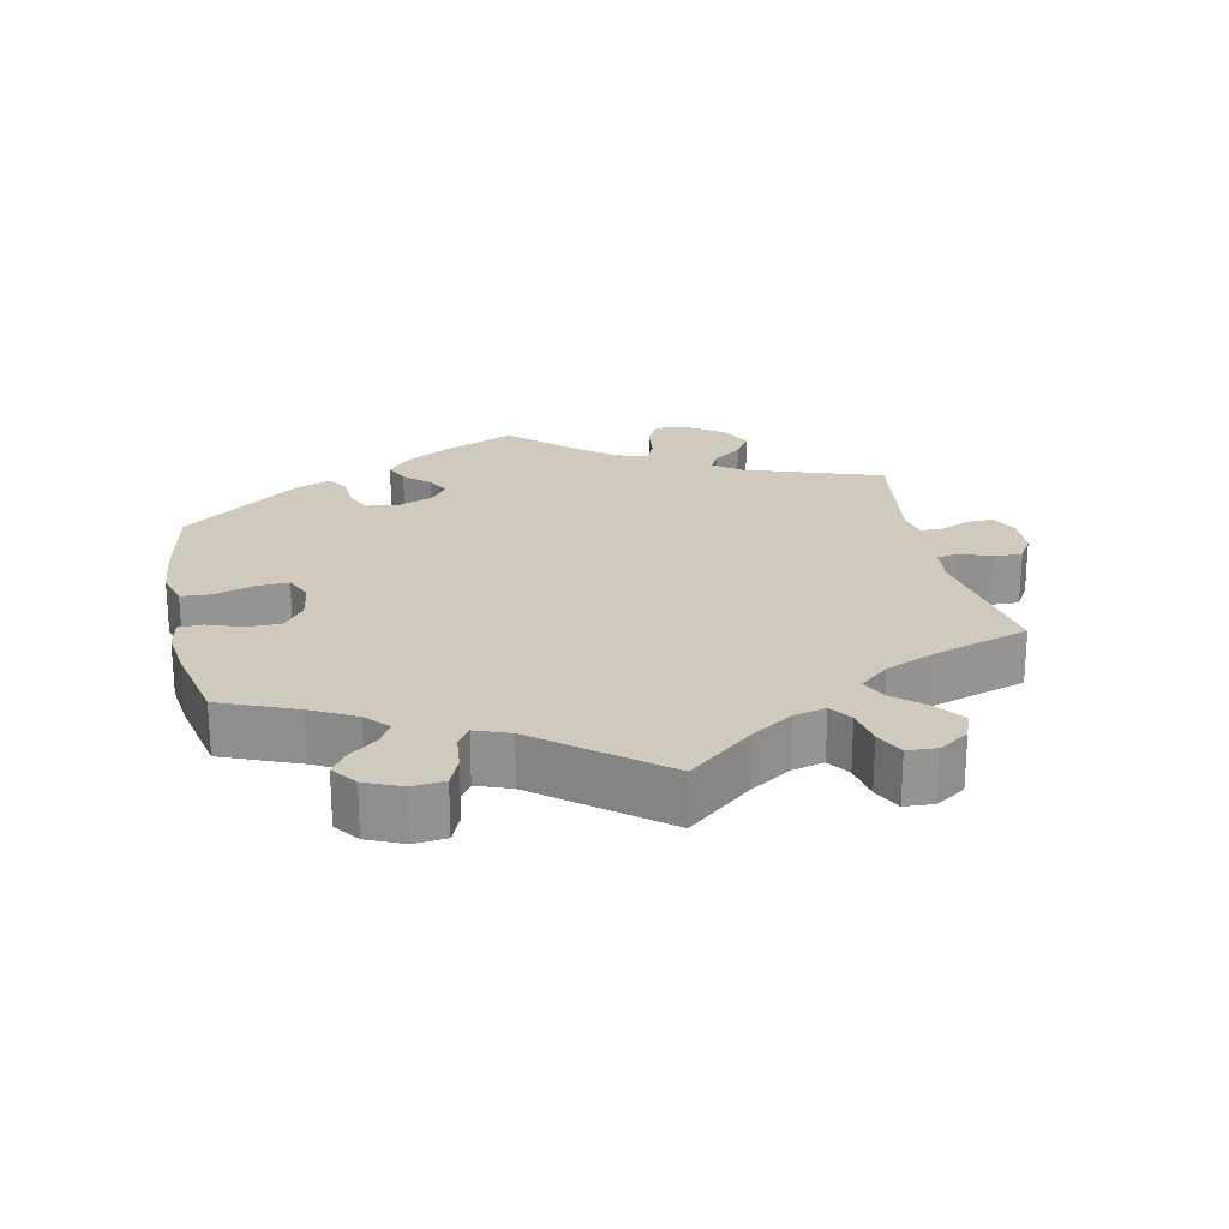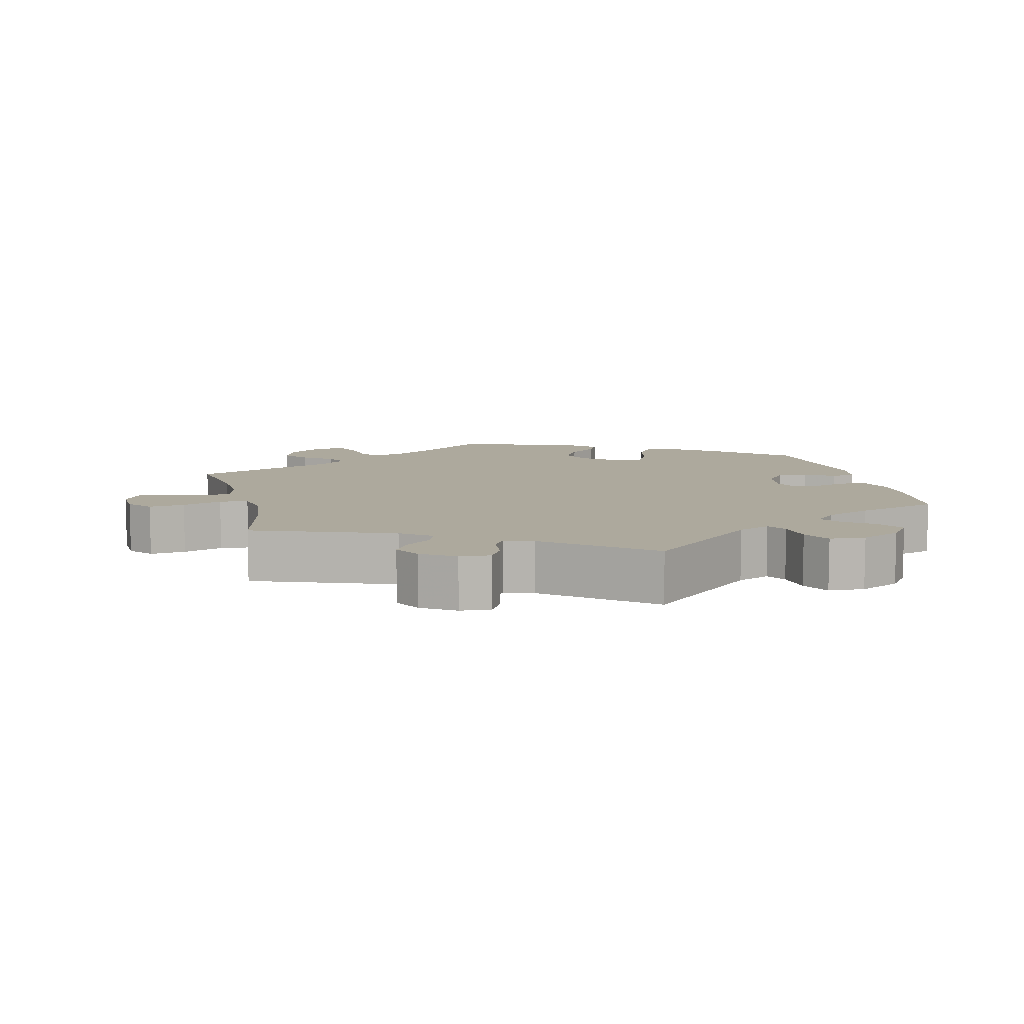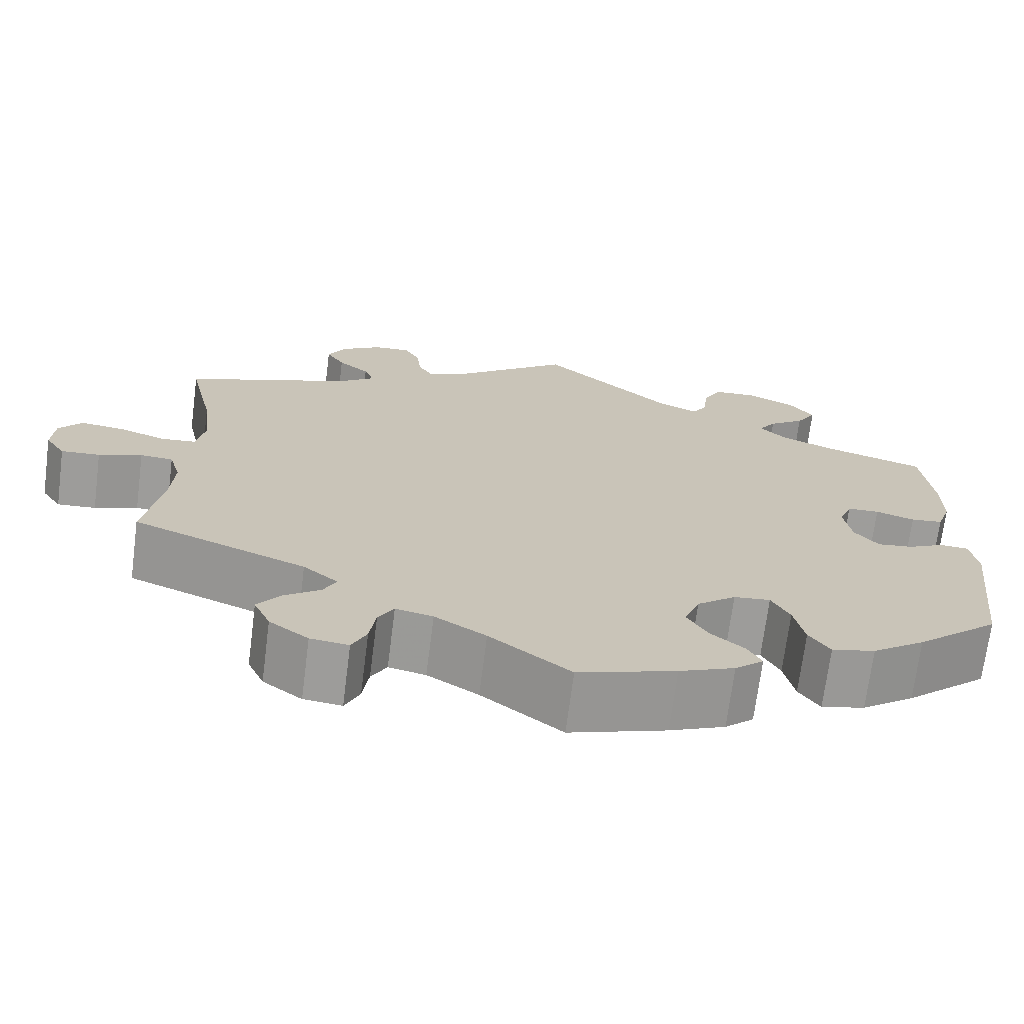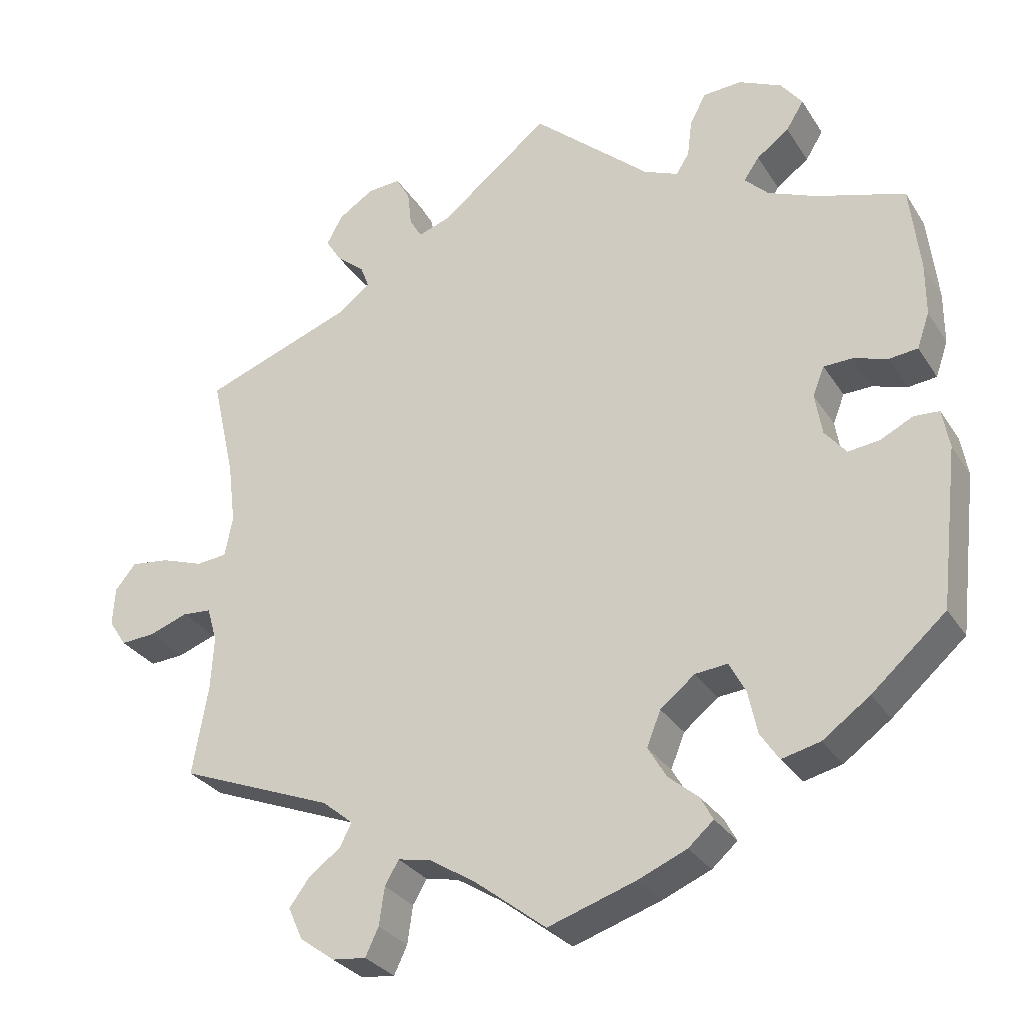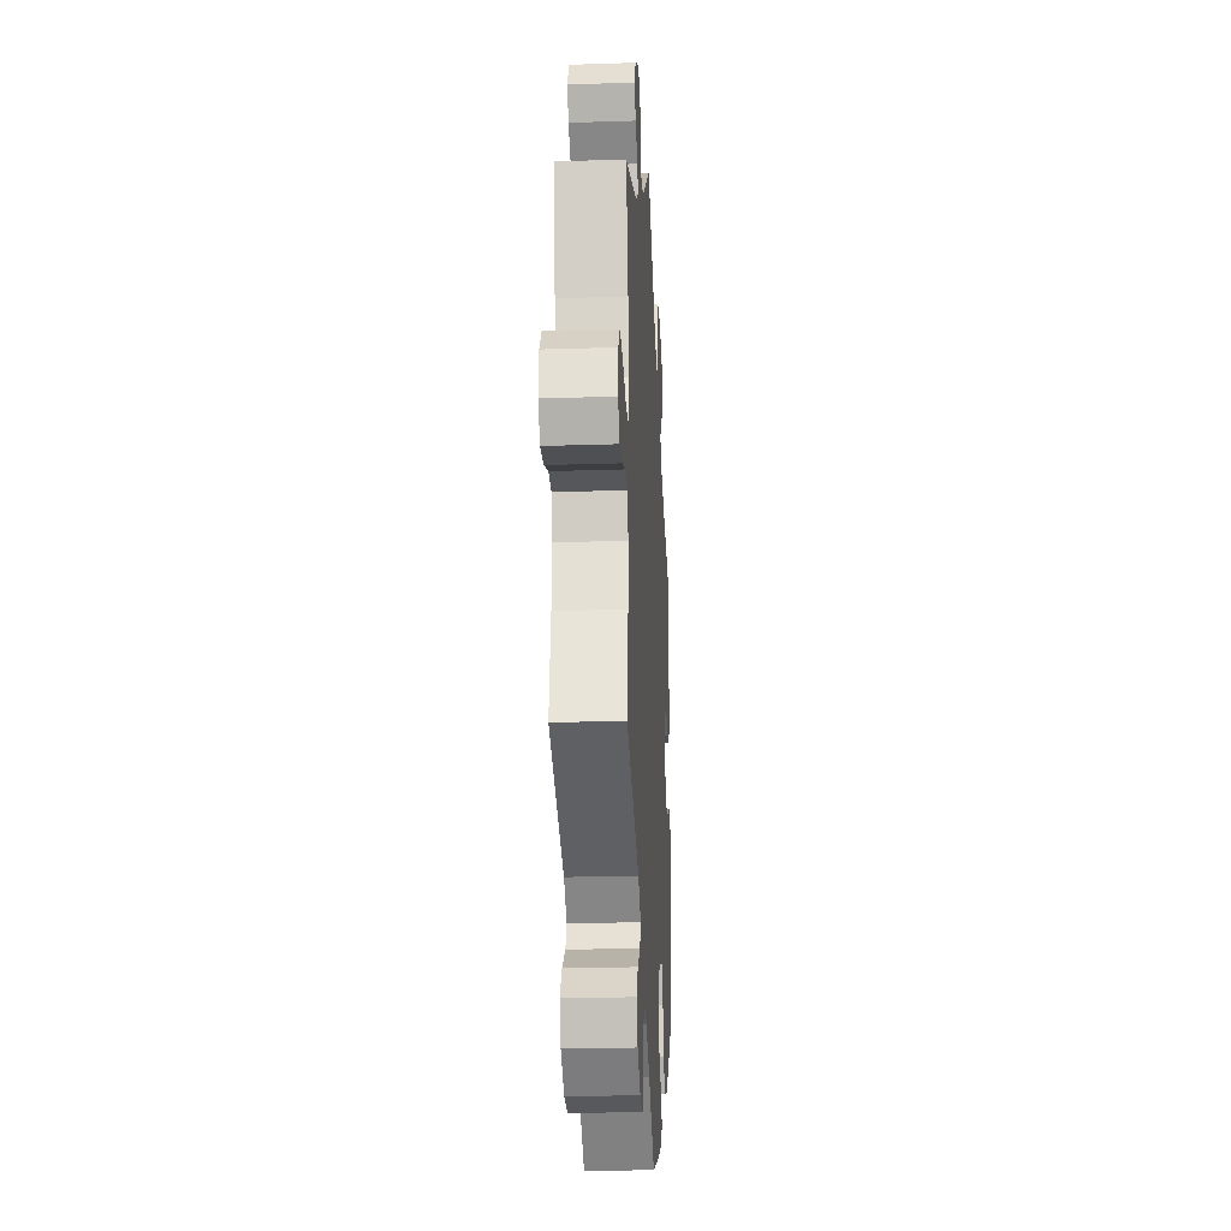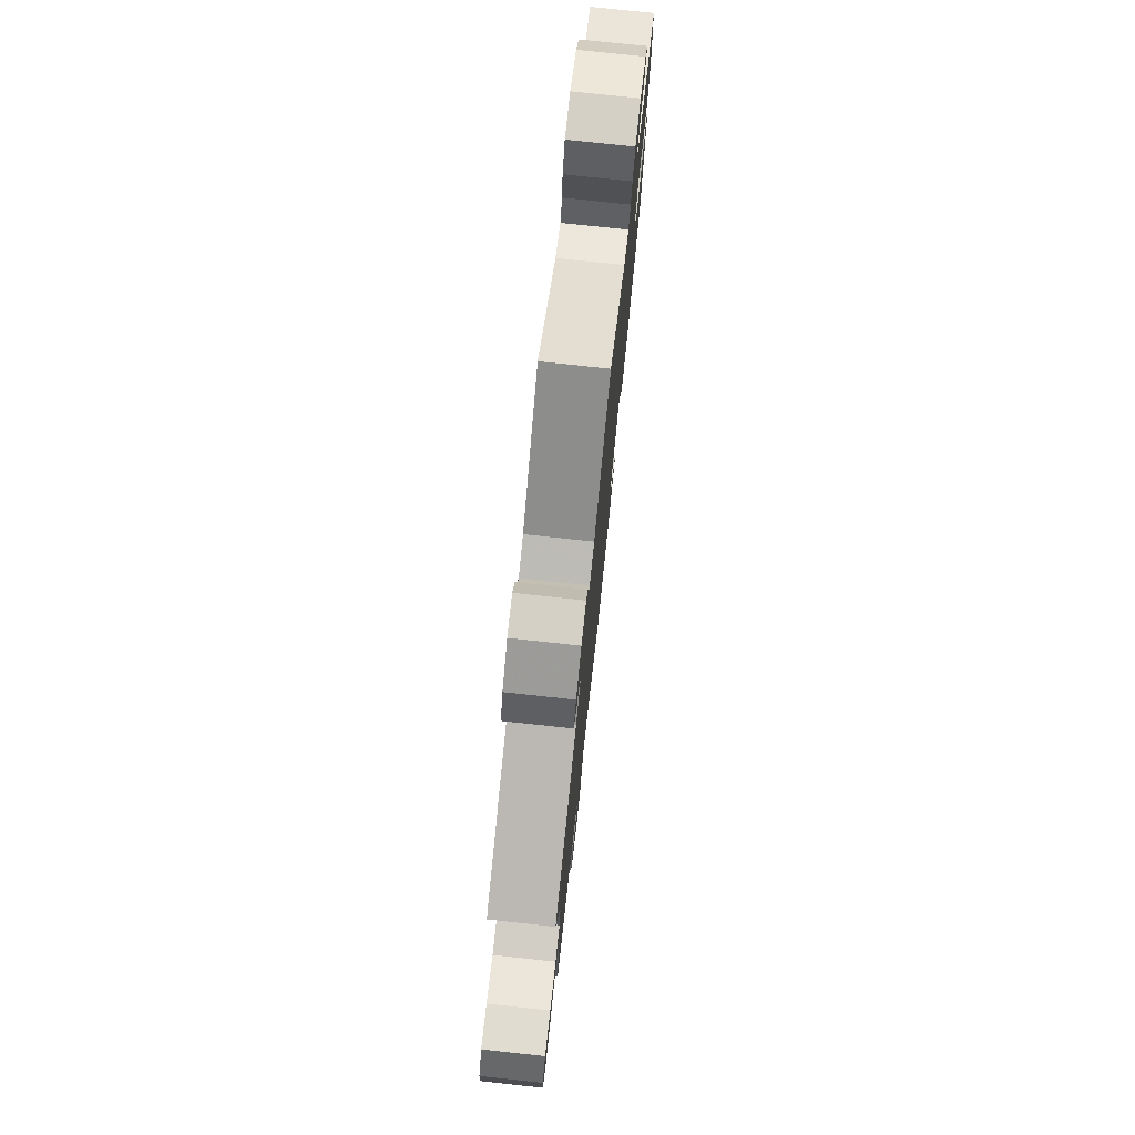
<metadata>
{"format":"obj","ext":"obj","renderer":"f3d","projection":"perspective","resolution":1024,"background":"white","views":[{"elev":23.0,"azim":-132.0,"up":"+Y"},{"elev":8.9,"azim":-13.7,"up":"+Y"},{"elev":-70.4,"azim":-7.3,"up":"+Z"},{"elev":-29.7,"azim":26.7,"up":"+Z"},{"elev":-22.9,"azim":-86.8,"up":"+Z"},{"elev":76.6,"azim":-83.9,"up":"+Z"}]}
</metadata>
<code>
v 0.513 0.07 0.177
v 0.513 0.07 0.109
v 0.497 0.07 0.063
v 0.46 0.07 0.059
v 0.415 0.07 0.073
v 0.378 0.07 0.072
v 0.363 0.07 0.034
v 0.372 0.07 -0.02
v 0.4 0.07 -0.054
v 0.441 0.07 -0.049
v 0.483 0.07 -0.028
v 0.516 0.07 -0.03
v 0.525 0.07 -0.081
v 0.501 0.07 -0.288
v 0.405 0.07 -0.372
v 0.344 0.07 -0.416
v 0.294 0.07 -0.428
v 0.27 0.07 -0.392
v 0.258 0.07 -0.336
v 0.237 0.07 -0.296
v 0.195 0.07 -0.3
v 0.15 0.07 -0.336
v 0.132 0.07 -0.381
v 0.156 0.07 -0.422
v 0.195 0.07 -0.455
v 0.211 0.07 -0.485
v 0.178 0.07 -0.514
v 0.114 0.07 -0.541
v 0.001 0.07 -0.578
v -0.092 0.07 -0.506
v -0.151 0.07 -0.469
v -0.194 0.07 -0.46
v -0.212 0.07 -0.491
v -0.219 0.07 -0.54
v -0.236 0.07 -0.576
v -0.28 0.07 -0.571
v -0.325 0.07 -0.538
v -0.344 0.07 -0.496
v -0.317 0.07 -0.46
v -0.276 0.07 -0.43
v -0.261 0.07 -0.4
v -0.301 0.07 -0.367
v -0.501 0.07 -0.288
v -0.481 0.07 -0.172
v -0.477 0.07 -0.102
v -0.49 0.07 -0.057
v -0.528 0.07 -0.054
v -0.578 0.07 -0.072
v -0.623 0.07 -0.075
v -0.646 0.07 -0.04
v -0.643 0.07 0.01
v -0.616 0.07 0.043
v -0.566 0.07 0.037
v -0.511 0.07 0.018
v -0.471 0.07 0.022
v -0.461 0.07 0.075
v -0.471 0.07 0.156
v -0.501 0.07 0.289
v -0.306 0.07 0.361
v -0.264 0.07 0.393
v -0.275 0.07 0.422
v -0.311 0.07 0.452
v -0.332 0.07 0.485
v -0.311 0.07 0.523
v -0.265 0.07 0.553
v -0.222 0.07 0.556
v -0.204 0.07 0.524
v -0.199 0.07 0.478
v -0.183 0.07 0.451
v -0.142 0.07 0.465
v 0 0.07 0.578
v 0.153 0.07 0.443
v 0.198 0.07 0.424
v 0.215 0.07 0.451
v 0.221 0.07 0.5
v 0.242 0.07 0.539
v 0.292 0.07 0.542
v 0.348 0.07 0.516
v 0.376 0.07 0.479
v 0.353 0.07 0.442
v 0.311 0.07 0.411
v 0.291 0.07 0.382
v 0.322 0.07 0.351
v 0.385 0.07 0.325
v 0.5 0.07 0.29
v 0.513 0 0.177
v 0.513 0 0.109
v 0.497 0 0.063
v 0.46 0 0.059
v 0.415 0 0.073
v 0.378 0 0.072
v 0.363 0 0.034
v 0.372 0 -0.02
v 0.4 0 -0.054
v 0.441 0 -0.049
v 0.483 0 -0.028
v 0.516 0 -0.03
v 0.525 0 -0.081
v 0.501 0 -0.288
v 0.405 0 -0.372
v 0.344 0 -0.416
v 0.294 0 -0.428
v 0.27 0 -0.392
v 0.258 0 -0.336
v 0.237 0 -0.296
v 0.195 0 -0.3
v 0.15 0 -0.336
v 0.132 0 -0.381
v 0.156 0 -0.422
v 0.195 0 -0.455
v 0.211 0 -0.485
v 0.178 0 -0.514
v 0.114 0 -0.541
v 0.001 0 -0.578
v -0.092 0 -0.506
v -0.151 0 -0.469
v -0.194 0 -0.46
v -0.212 0 -0.491
v -0.219 0 -0.54
v -0.236 0 -0.576
v -0.28 0 -0.571
v -0.325 0 -0.538
v -0.344 0 -0.496
v -0.317 0 -0.46
v -0.276 0 -0.43
v -0.261 0 -0.4
v -0.301 0 -0.367
v -0.501 0 -0.288
v -0.481 0 -0.172
v -0.477 0 -0.102
v -0.49 0 -0.057
v -0.528 0 -0.054
v -0.578 0 -0.072
v -0.623 0 -0.075
v -0.646 0 -0.04
v -0.643 0 0.01
v -0.616 0 0.043
v -0.566 0 0.037
v -0.511 0 0.018
v -0.471 0 0.022
v -0.461 0 0.075
v -0.471 0 0.156
v -0.501 0 0.289
v -0.306 0 0.361
v -0.264 0 0.393
v -0.275 0 0.422
v -0.311 0 0.452
v -0.332 0 0.485
v -0.311 0 0.523
v -0.265 0 0.553
v -0.222 0 0.556
v -0.204 0 0.524
v -0.199 0 0.478
v -0.183 0 0.451
v -0.142 0 0.465
v 0 0 0.578
v 0.153 0 0.443
v 0.198 0 0.424
v 0.215 0 0.451
v 0.221 0 0.5
v 0.242 0 0.539
v 0.292 0 0.542
v 0.348 0 0.516
v 0.376 0 0.479
v 0.353 0 0.442
v 0.311 0 0.411
v 0.291 0 0.382
v 0.322 0 0.351
v 0.385 0 0.325
v 0.5 0 0.29
f 84 85 1 2
f 83 84 2 3
f 82 83 3 4
f 78 79 80 81
f 78 81 82
f 77 78 82
f 74 75 76 77
f 73 74 77 82
f 72 73 82 4
f 70 71 72 4
f 65 66 67 68
f 65 68 69
f 64 65 69
f 61 62 63 64
f 60 61 64 69
f 59 60 69 70
f 57 58 59
f 56 57 59 70
f 51 52 53 54
f 49 50 51 54
f 47 48 49 54
f 46 47 54 55
f 45 46 55
f 42 43 44
f 41 42 44 45
f 37 38 39 40
f 37 40 41
f 36 37 41
f 33 34 35 36
f 32 33 36 41
f 31 32 41 45
f 27 28 29 30
f 24 25 26 27
f 23 24 27 30
f 22 23 30 31
f 16 17 18 19
f 16 19 20
f 15 16 20
f 14 15 20
f 13 14 20
f 10 11 12 13
f 9 10 13 20
f 8 9 20 21
f 70 4 5
f 70 5 6
f 56 70 6 7
f 31 45 55 56
f 21 22 31 56
f 7 8 21 56
f 87 86 170 169
f 88 87 169 168
f 89 88 168 167
f 166 165 164 163
f 167 166 163
f 167 163 162
f 162 161 160 159
f 167 162 159 158
f 89 167 158 157
f 89 157 156 155
f 153 152 151 150
f 154 153 150
f 154 150 149
f 149 148 147 146
f 154 149 146 145
f 155 154 145 144
f 144 143 142
f 155 144 142 141
f 139 138 137 136
f 139 136 135 134
f 139 134 133 132
f 140 139 132 131
f 140 131 130
f 129 128 127
f 130 129 127 126
f 125 124 123 122
f 126 125 122
f 126 122 121
f 121 120 119 118
f 126 121 118 117
f 130 126 117 116
f 115 114 113 112
f 112 111 110 109
f 115 112 109 108
f 116 115 108 107
f 104 103 102 101
f 105 104 101
f 105 101 100
f 105 100 99
f 105 99 98
f 98 97 96 95
f 105 98 95 94
f 106 105 94 93
f 90 89 155
f 91 90 155
f 92 91 155 141
f 141 140 130 116
f 141 116 107 106
f 141 106 93 92
f 1 86 87 2
f 2 87 88 3
f 3 88 89 4
f 4 89 90 5
f 5 90 91 6
f 6 91 92 7
f 7 92 93 8
f 8 93 94 9
f 9 94 95 10
f 10 95 96 11
f 11 96 97 12
f 12 97 98 13
f 13 98 99 14
f 14 99 100 15
f 15 100 101 16
f 16 101 102 17
f 17 102 103 18
f 18 103 104 19
f 19 104 105 20
f 20 105 106 21
f 21 106 107 22
f 22 107 108 23
f 23 108 109 24
f 24 109 110 25
f 25 110 111 26
f 26 111 112 27
f 27 112 113 28
f 28 113 114 29
f 29 114 115 30
f 30 115 116 31
f 31 116 117 32
f 32 117 118 33
f 33 118 119 34
f 34 119 120 35
f 35 120 121 36
f 36 121 122 37
f 37 122 123 38
f 38 123 124 39
f 39 124 125 40
f 40 125 126 41
f 41 126 127 42
f 42 127 128 43
f 43 128 129 44
f 44 129 130 45
f 45 130 131 46
f 46 131 132 47
f 47 132 133 48
f 48 133 134 49
f 49 134 135 50
f 50 135 136 51
f 51 136 137 52
f 52 137 138 53
f 53 138 139 54
f 54 139 140 55
f 55 140 141 56
f 56 141 142 57
f 57 142 143 58
f 58 143 144 59
f 59 144 145 60
f 60 145 146 61
f 61 146 147 62
f 62 147 148 63
f 63 148 149 64
f 64 149 150 65
f 65 150 151 66
f 66 151 152 67
f 67 152 153 68
f 68 153 154 69
f 69 154 155 70
f 70 155 156 71
f 71 156 157 72
f 72 157 158 73
f 73 158 159 74
f 74 159 160 75
f 75 160 161 76
f 76 161 162 77
f 77 162 163 78
f 78 163 164 79
f 79 164 165 80
f 80 165 166 81
f 81 166 167 82
f 82 167 168 83
f 83 168 169 84
f 84 169 170 85
f 85 170 86 1

</code>
